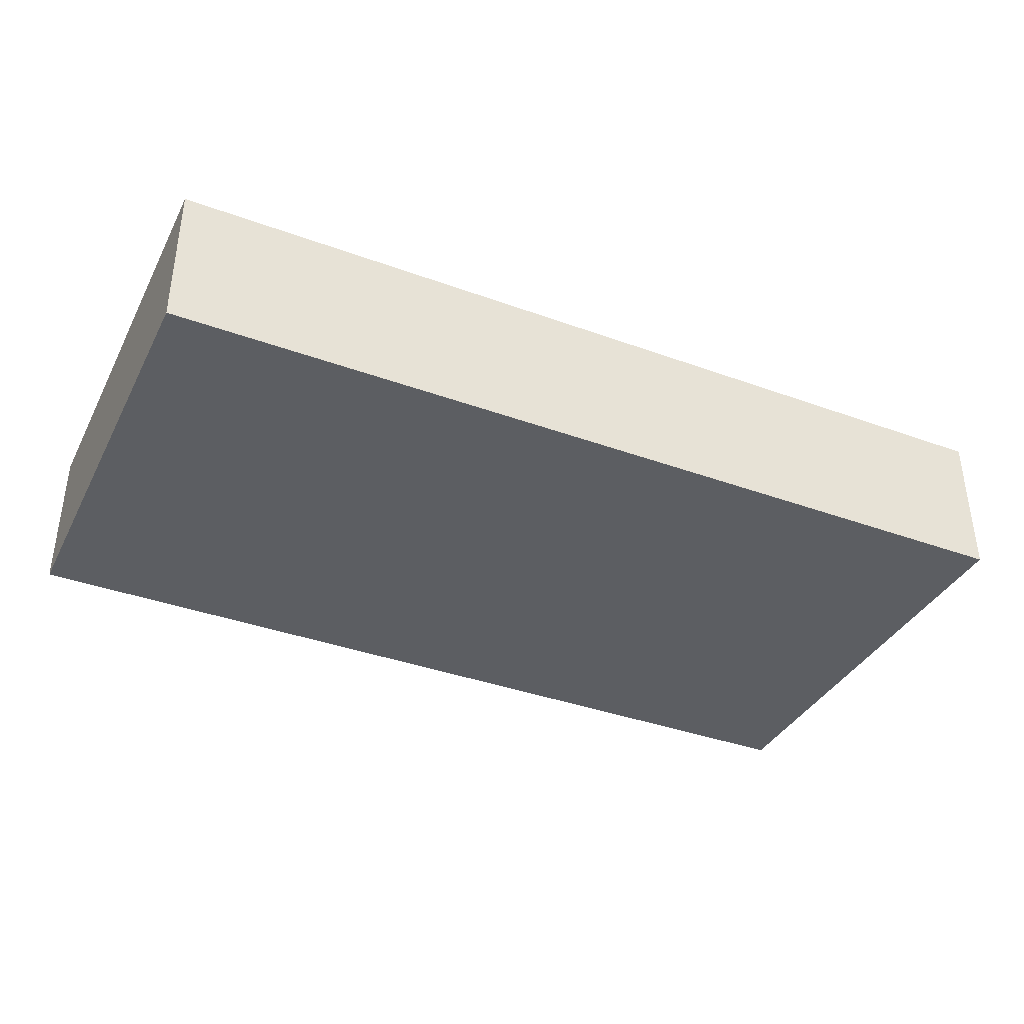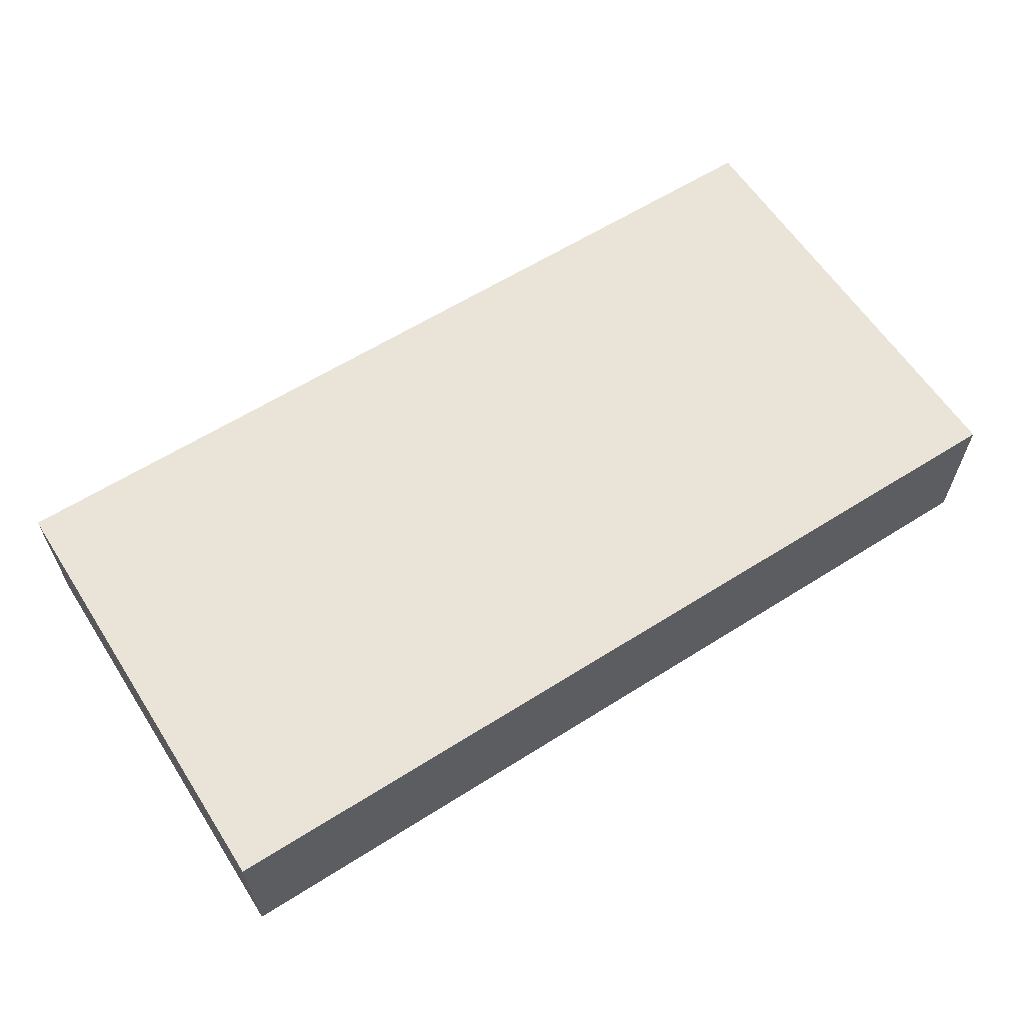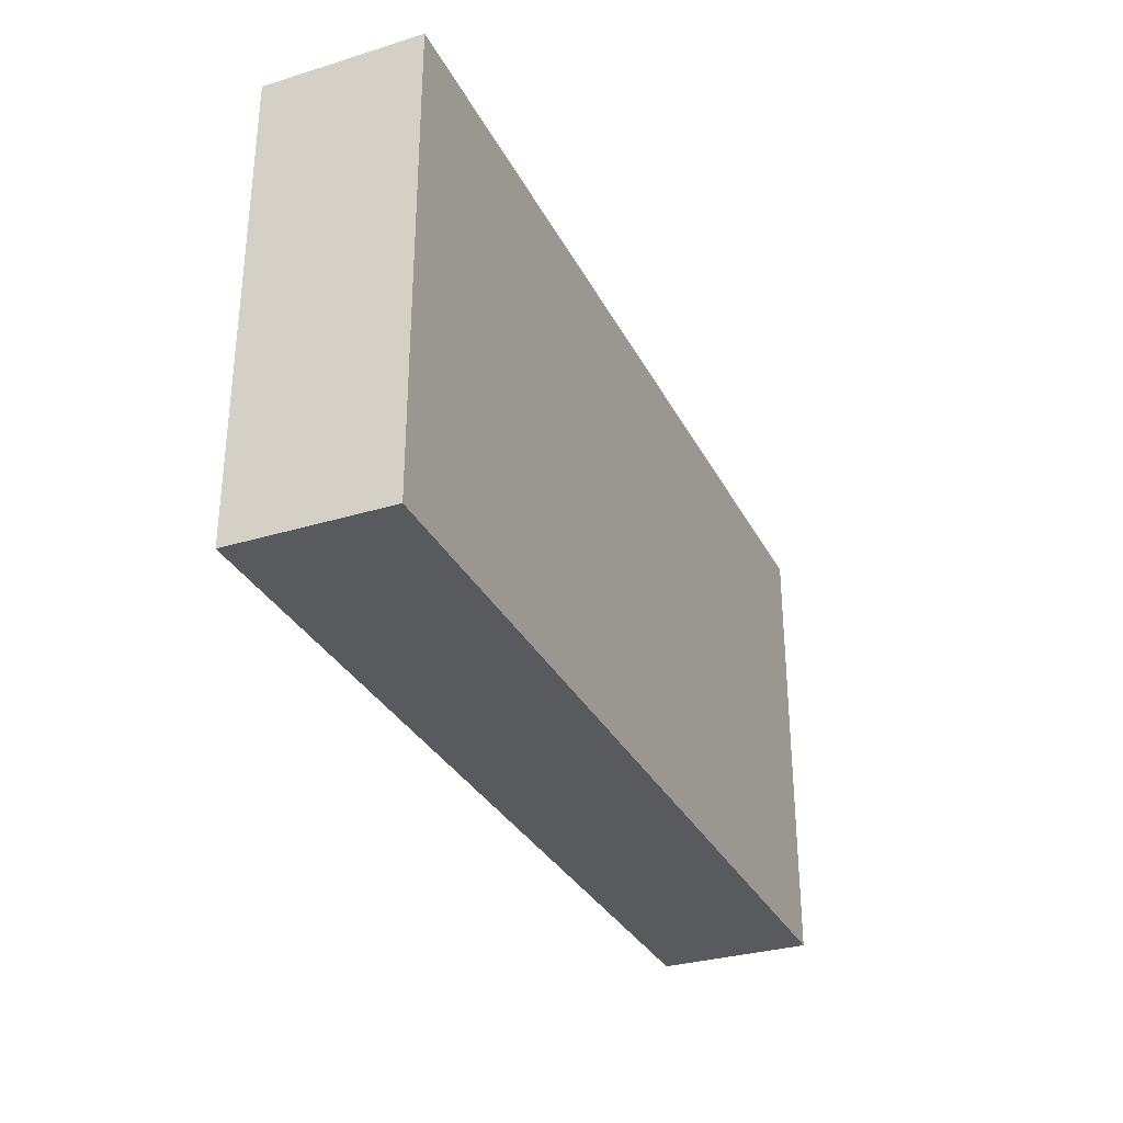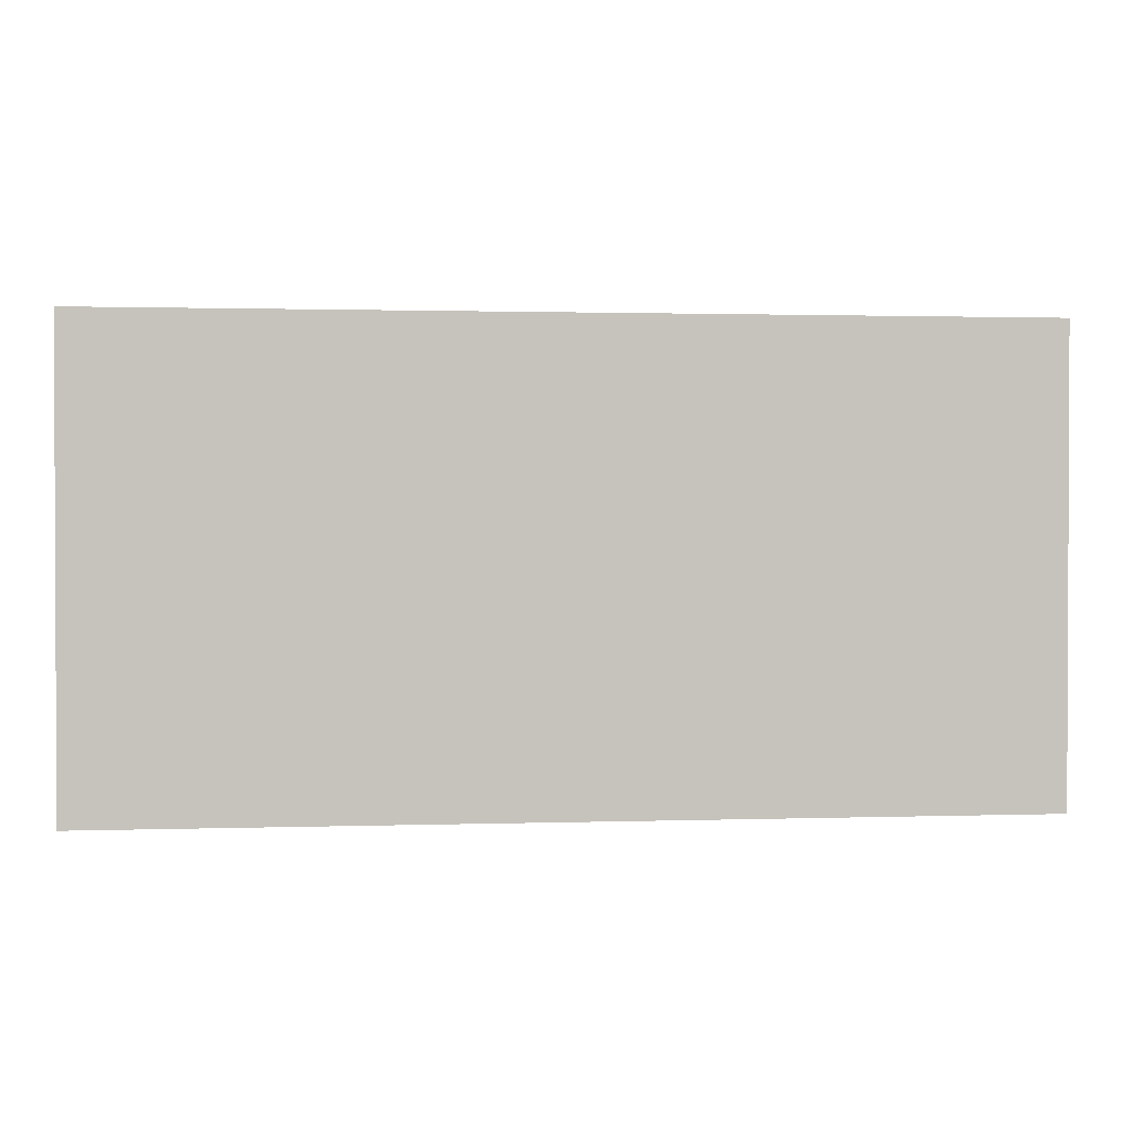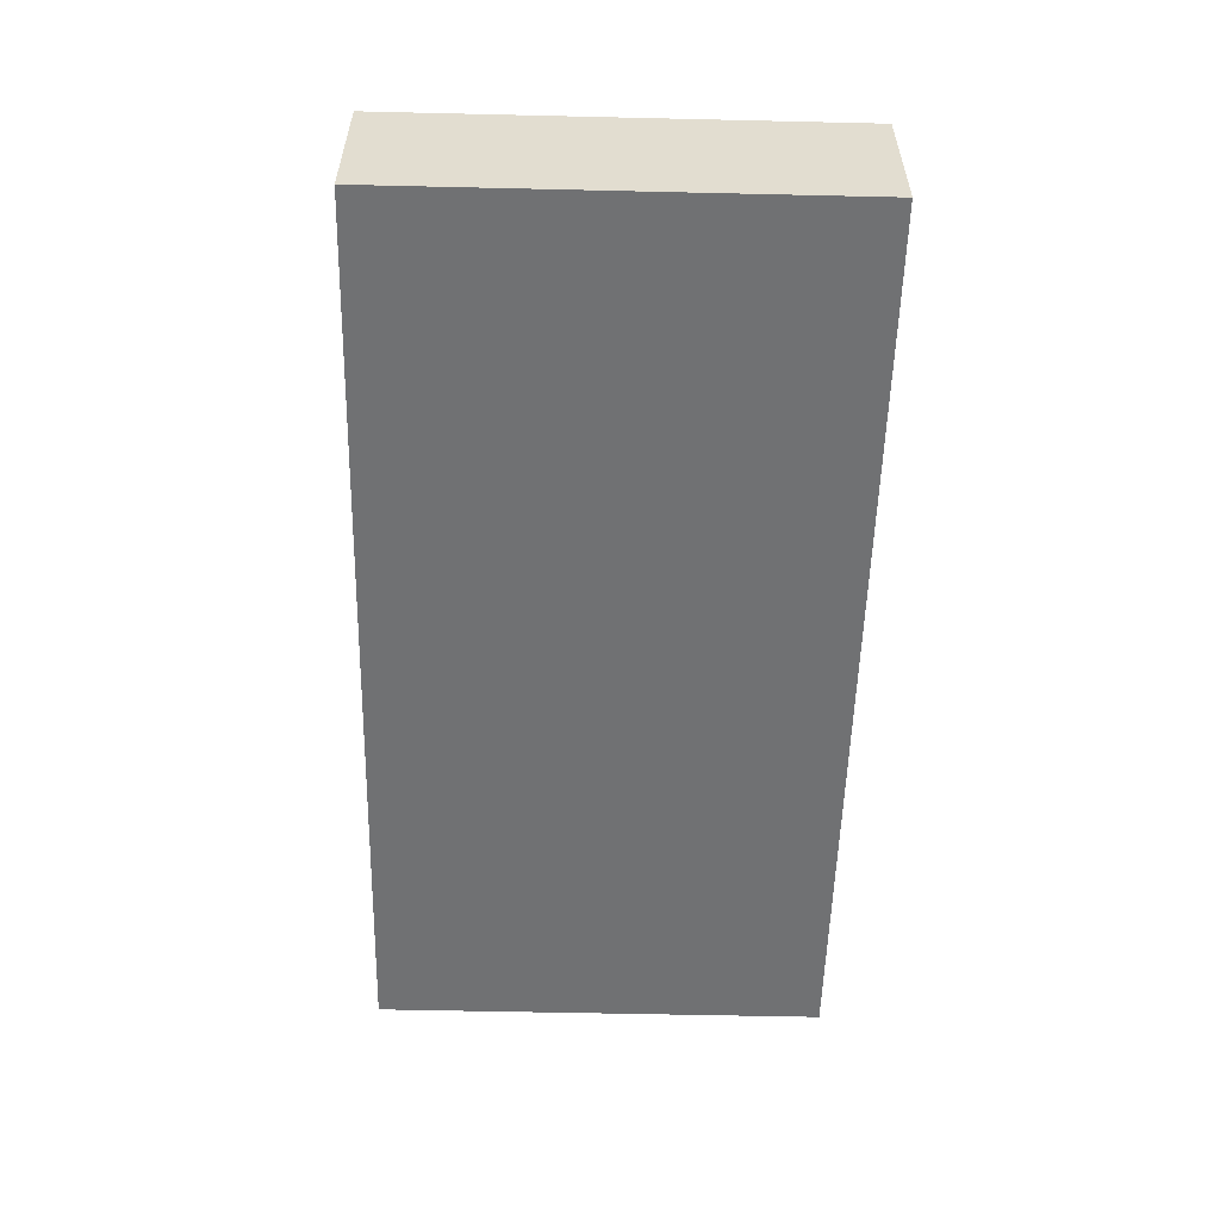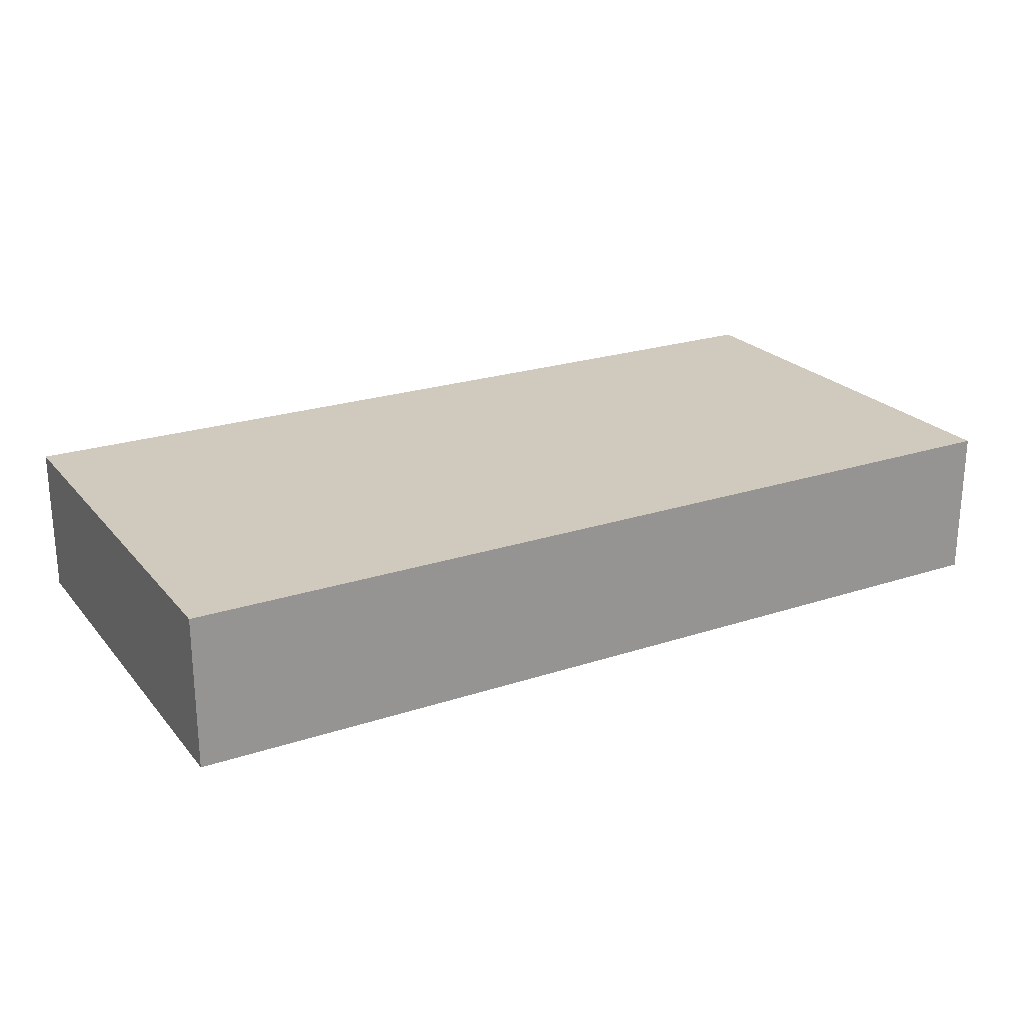
<metadata>
{"format":"obj","ext":"obj","renderer":"f3d","projection":"perspective","resolution":1024,"background":"white","views":[{"elev":-37.5,"azim":155.0,"up":"+Y"},{"elev":61.0,"azim":-32.8,"up":"+Y"},{"elev":-31.6,"azim":-66.6,"up":"+Z"},{"elev":1.3,"azim":-6.8,"up":"+Z"},{"elev":-55.1,"azim":88.6,"up":"+Y"},{"elev":23.0,"azim":-29.3,"up":"+Y"}]}
</metadata>
<code>
o
v -0.6 0 0.3
v -0.6 0 -0.3
v -0.6 0.2 0.3
v -0.6 0.2 -0.3
v 0.6 0 0.3
v 0.6 0 -0.3
v 0.6 0.2 0.3
v 0.6 0.2 -0.3
v -0.6 0 0.3
v -0.6 0.2 0.3
v -0.5 0 0.3
v -0.5 0.2 0.3
v -0.1 0 0.3
v -0.1 0.2 0.3
v 0.1 0 0.3
v 0.1 0.2 0.3
v 0.5 0 0.3
v 0.5 0.2 0.3
v 0.6 0 0.3
v 0.6 0.2 0.3
v -0.6 0 -0.3
v -0.6 0.2 -0.3
v -0.5 0 -0.3
v -0.5 0.2 -0.3
v -0.1 0 -0.3
v -0.1 0.2 -0.3
v 0.1 0 -0.3
v 0.1 0.2 -0.3
v 0.5 0 -0.3
v 0.5 0.2 -0.3
v 0.6 0 -0.3
v 0.6 0.2 -0.3
v -0.6 0 0.3
v -0.5 0 0.3
v -0.1 0 0.3
v 0.1 0 0.3
v 0.5 0 0.3
v 0.6 0 0.3
v -0.1 0 0.2
v 0.1 0 0.2
v -0.1 0 -0.2
v 0.1 0 -0.2
v -0.6 0 -0.3
v -0.5 0 -0.3
v -0.1 0 -0.3
v 0.1 0 -0.3
v 0.5 0 -0.3
v 0.6 0 -0.3
v -0.6 0.2 0.3
v -0.5 0.2 0.3
v -0.1 0.2 0.3
v 0.1 0.2 0.3
v 0.5 0.2 0.3
v 0.6 0.2 0.3
v -0.5 0.2 0.2
v -0.1 0.2 0.2
v 0.1 0.2 0.2
v 0.5 0.2 0.2
v -0.5 0.2 -0.2
v -0.1 0.2 -0.2
v 0.1 0.2 -0.2
v 0.5 0.2 -0.2
v -0.6 0.2 -0.3
v -0.5 0.2 -0.3
v -0.1 0.2 -0.3
v 0.1 0.2 -0.3
v 0.5 0.2 -0.3
v 0.6 0.2 -0.3
f 3 2 1
f 4 2 3
f 5 6 7
f 7 6 8
f 11 10 9
f 12 10 11
f 13 12 11
f 14 12 13
f 15 14 13
f 16 14 15
f 17 16 15
f 18 16 17
f 19 18 17
f 20 18 19
f 21 22 23
f 23 22 24
f 23 24 25
f 25 24 26
f 25 26 27
f 27 26 28
f 27 28 29
f 29 28 30
f 29 30 31
f 31 30 32
f 39 35 34
f 39 36 35
f 40 37 36
f 40 36 39
f 41 39 34
f 41 40 39
f 42 37 40
f 42 40 41
f 43 34 33
f 44 41 34
f 44 34 43
f 45 42 41
f 45 41 44
f 46 37 42
f 46 42 45
f 47 38 37
f 47 37 46
f 48 38 47
f 49 50 55
f 50 51 55
f 51 52 56
f 55 51 56
f 52 53 57
f 56 52 57
f 53 54 58
f 57 53 58
f 55 56 59
f 49 55 59
f 56 57 60
f 59 56 60
f 57 58 61
f 60 57 61
f 58 54 62
f 61 58 62
f 49 59 63
f 59 60 64
f 63 59 64
f 60 61 65
f 64 60 65
f 61 62 66
f 65 61 66
f 62 54 67
f 66 62 67
f 67 54 68

</code>
